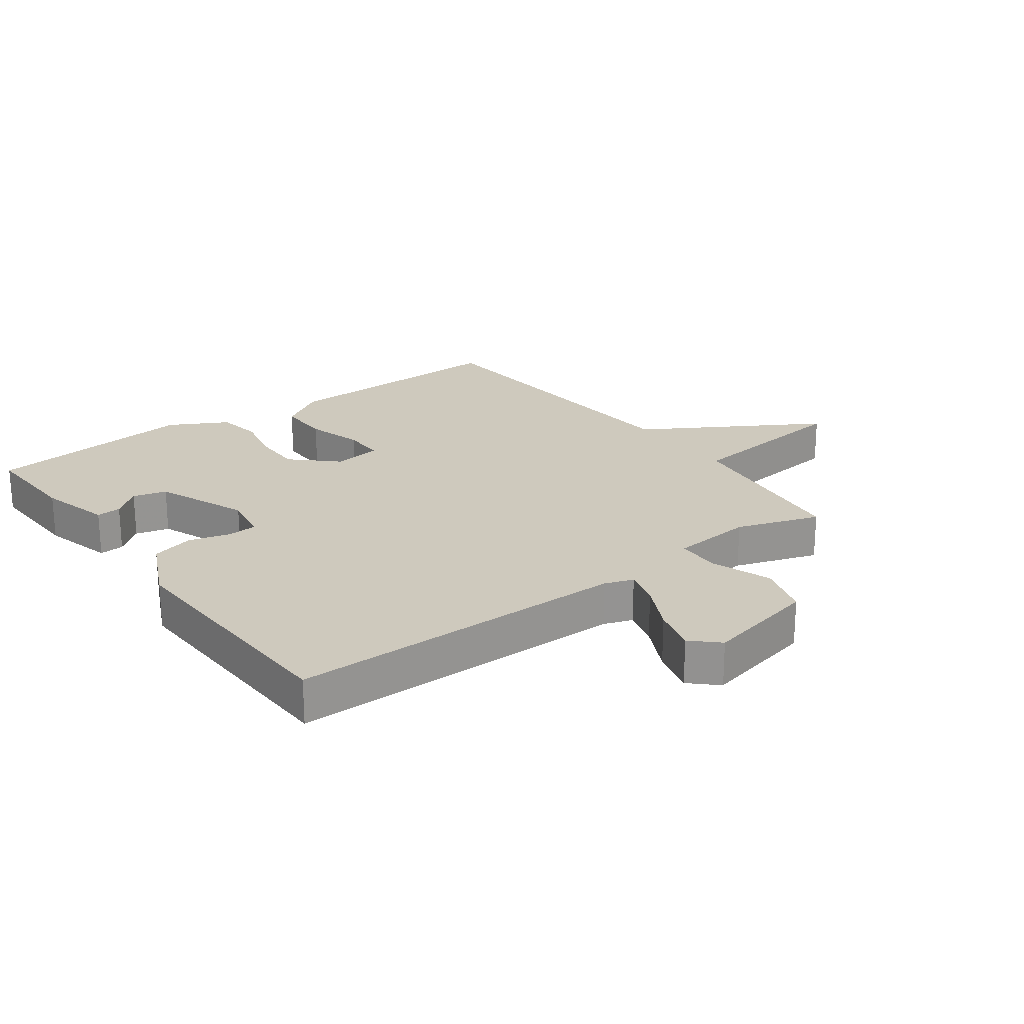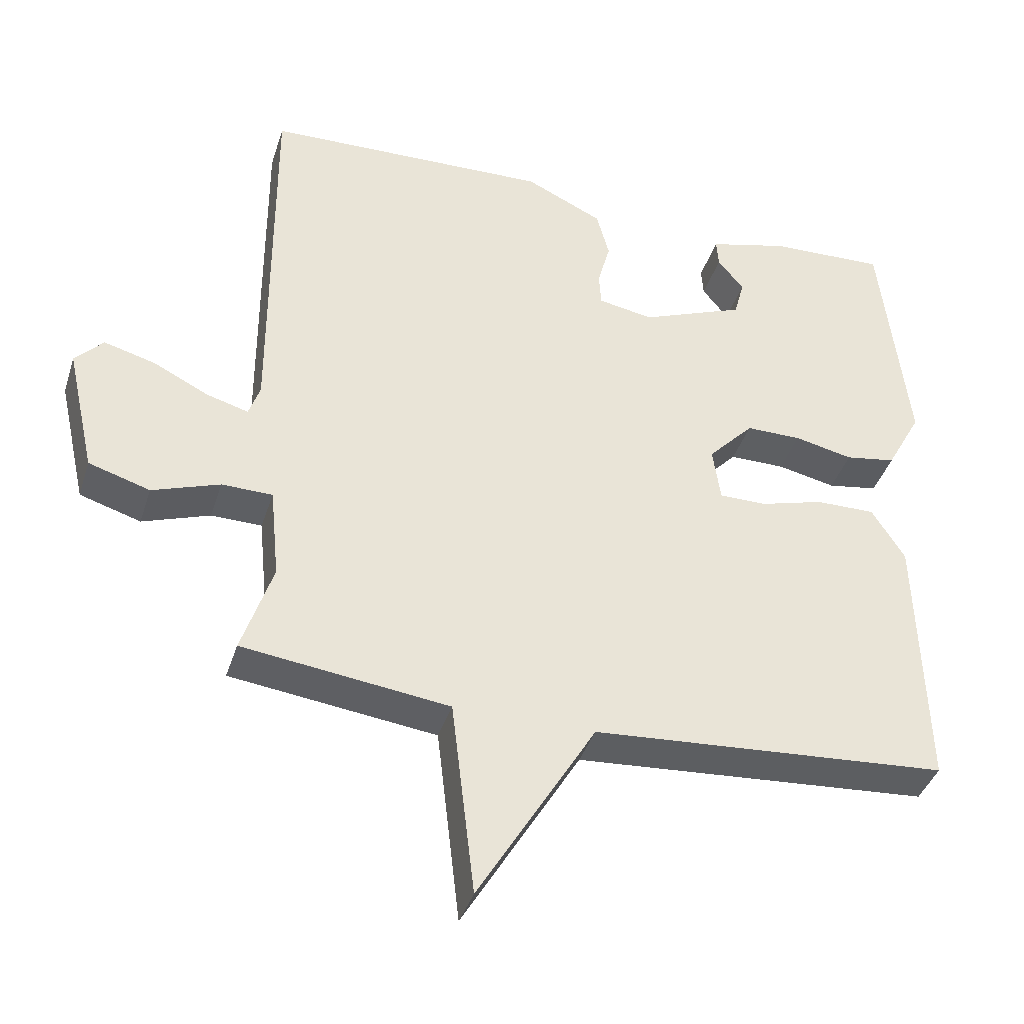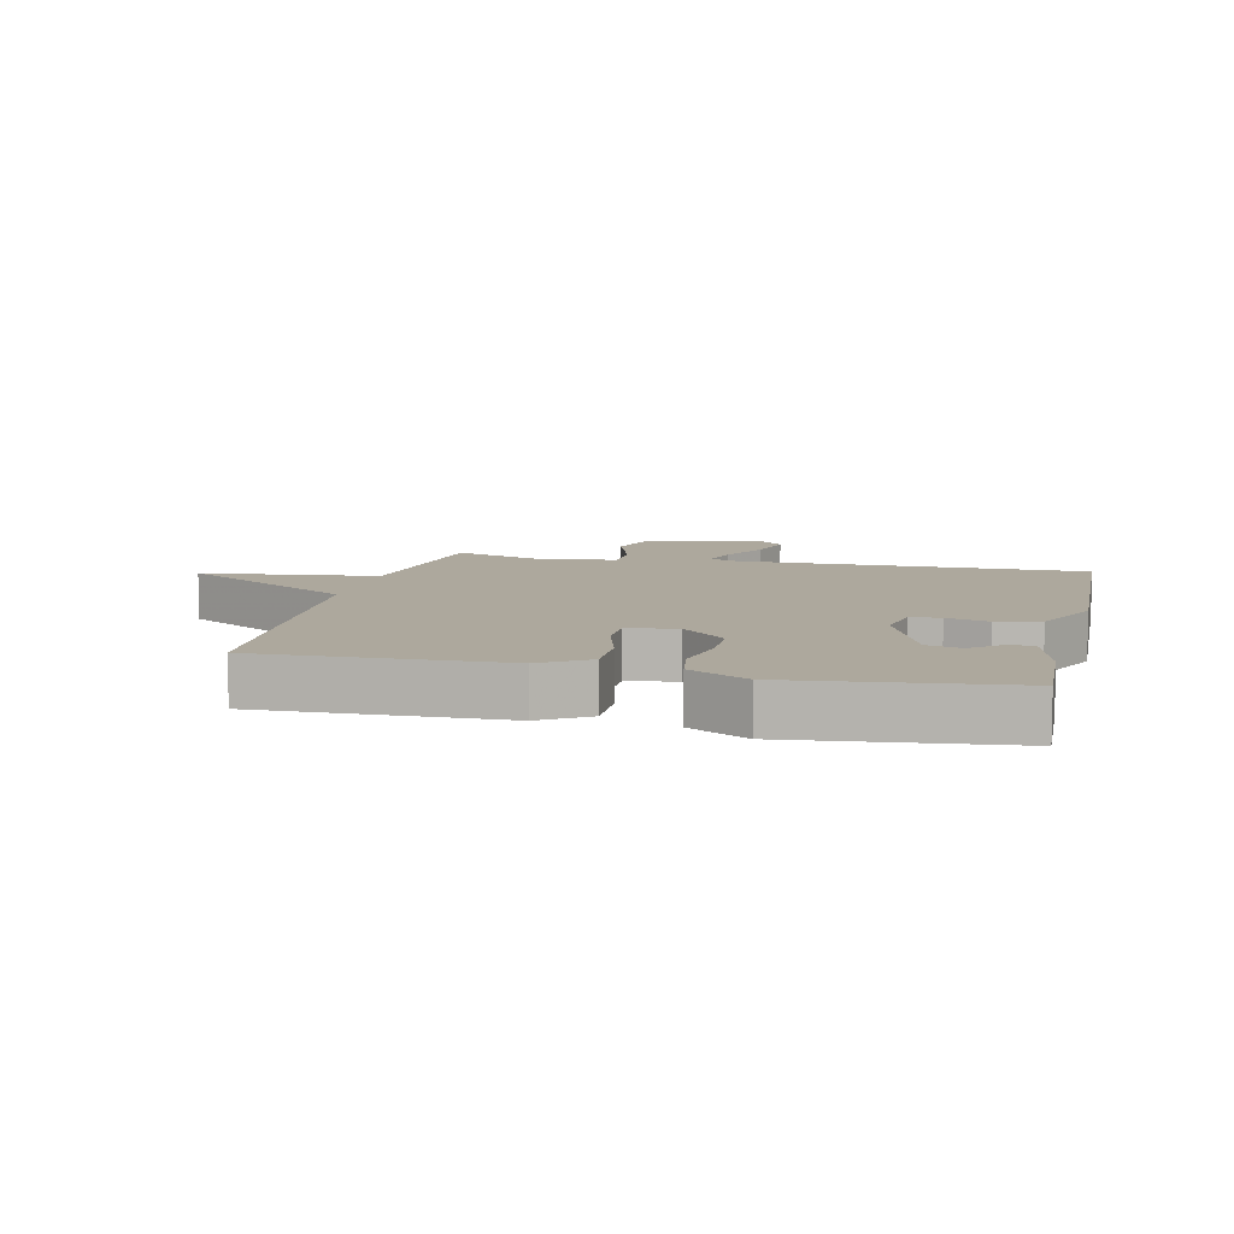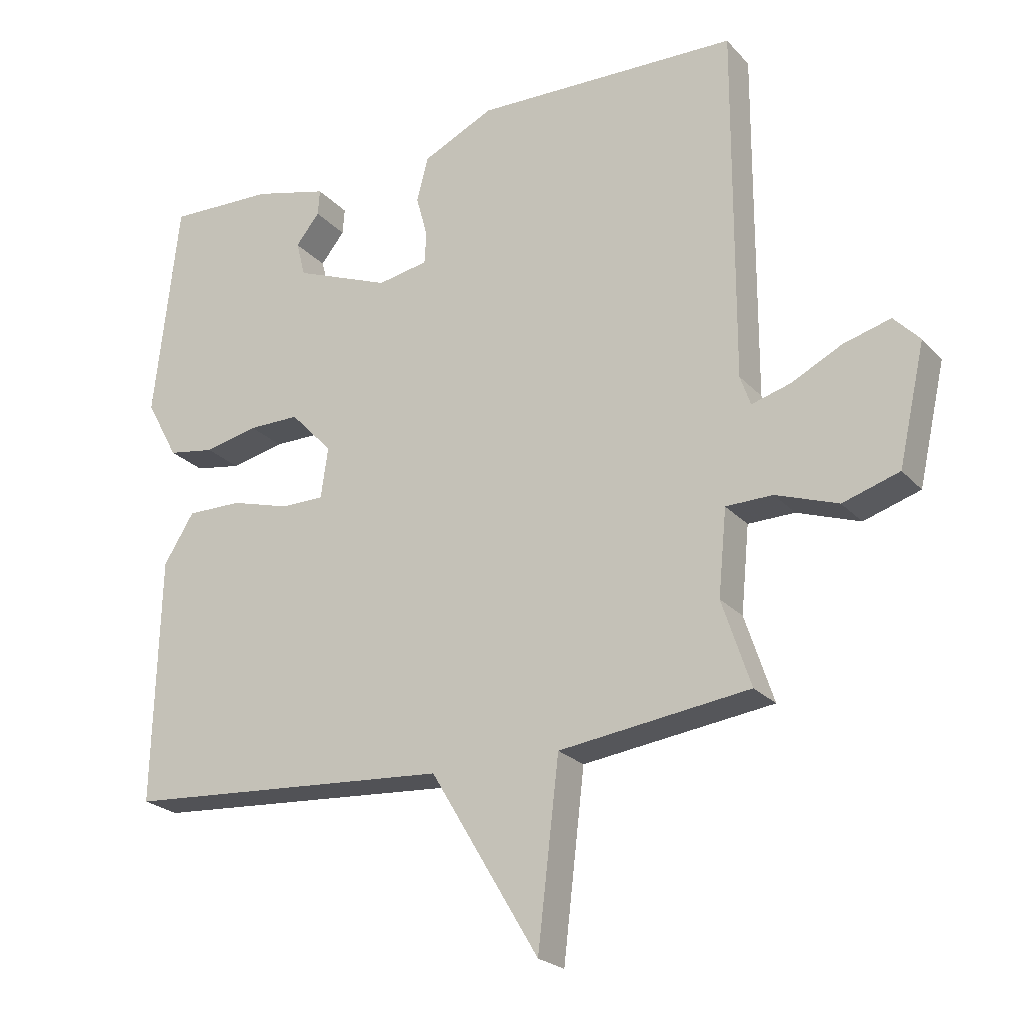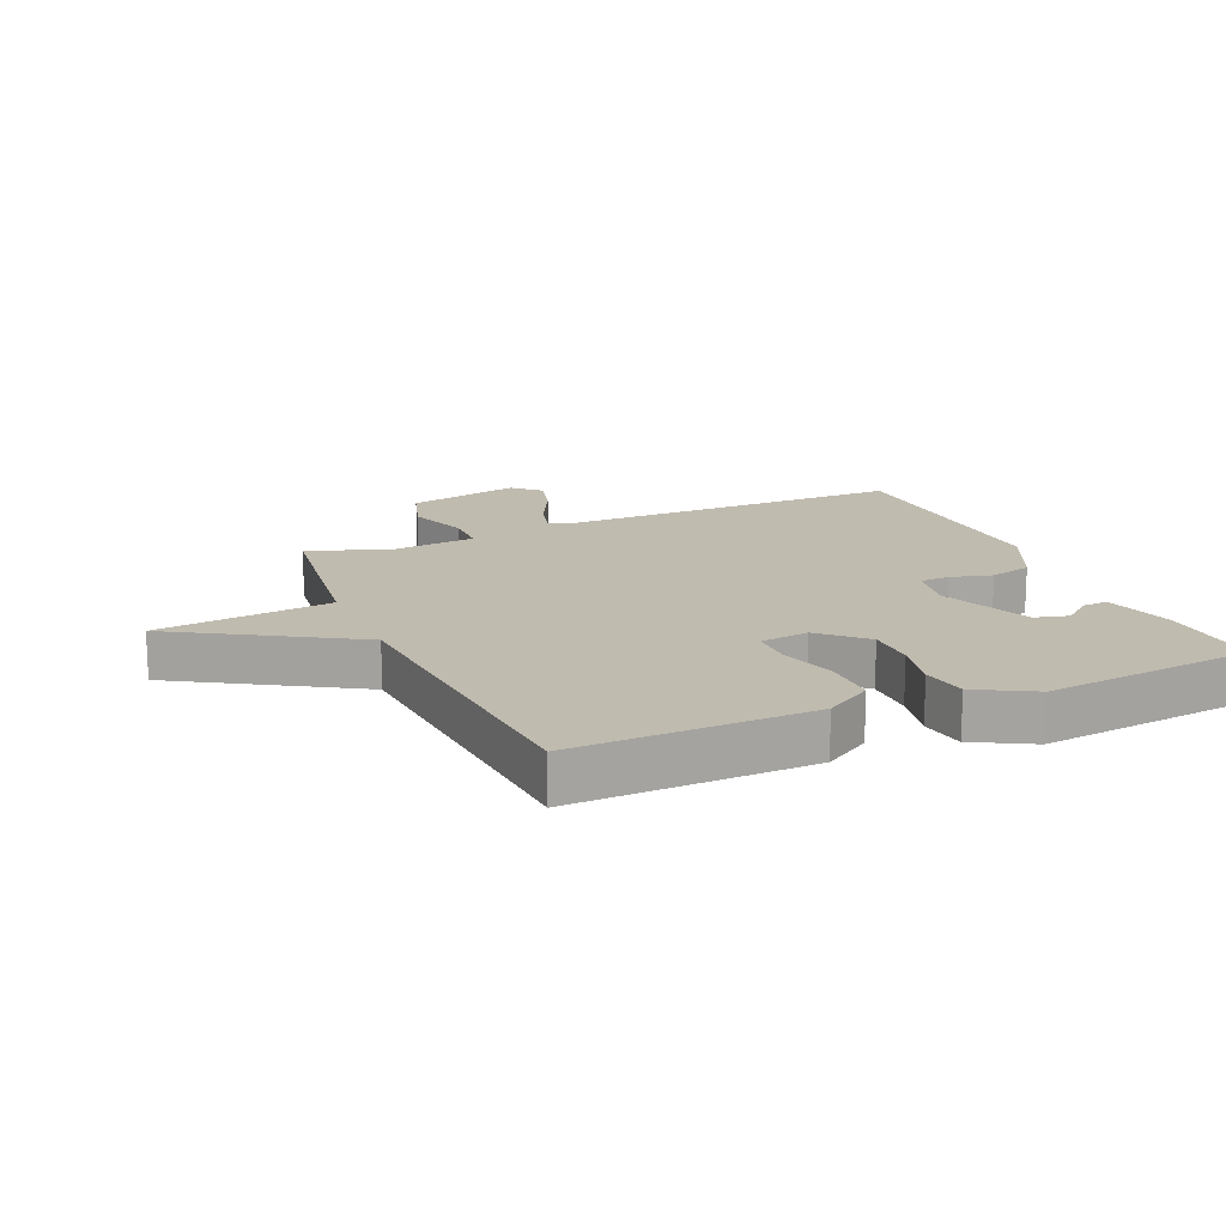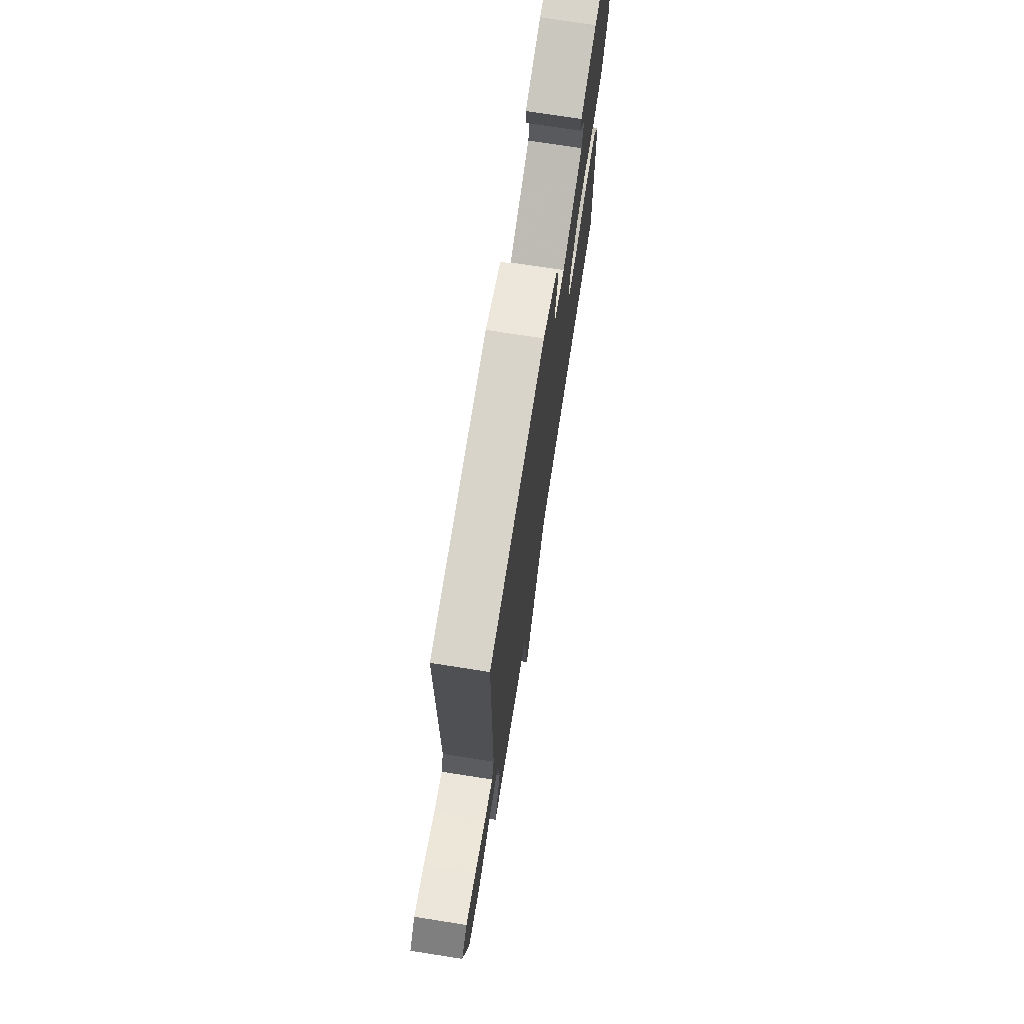
<metadata>
{"format":"obj","ext":"obj","renderer":"f3d","projection":"perspective","resolution":1024,"background":"white","views":[{"elev":22.7,"azim":53.6,"up":"+Y"},{"elev":-39.6,"azim":163.0,"up":"+Z"},{"elev":8.7,"azim":-76.9,"up":"+Y"},{"elev":-23.3,"azim":30.7,"up":"+Z"},{"elev":16.2,"azim":-113.3,"up":"+Y"},{"elev":73.3,"azim":98.9,"up":"+Z"}]}
</metadata>
<code>
v -0.5 0.07 0.5
v -0.336 0.07 0.494
v -0.221 0.07 0.464
v -0.224 0.07 0.424
v -0.261 0.07 0.378
v -0.247 0.07 0.324
v -0.099 0.07 0.265
v -0.021 0.07 0.279
v -0.018 0.07 0.327
v -0.036 0.07 0.393
v -0.018 0.07 0.461
v 0.092 0.07 0.513
v 0.5 0.07 0.5
v 0.498 0.07 -0.047
v 0.514 0.07 -0.093
v 0.574 0.07 -0.076
v 0.652 0.07 -0.037
v 0.725 0.07 -0.017
v 0.765 0.07 -0.059
v 0.724 0.07 -0.241
v 0.637 0.07 -0.268
v 0.541 0.07 -0.234
v 0.469 0.07 -0.235
v 0.456 0.07 -0.367
v 0.5 0.07 -0.5
v 0.207 0.07 -0.537
v 0.174 0.07 -0.817
v 0.007 0.07 -0.537
v -0.5 0.07 -0.5
v -0.49 0.07 -0.12
v -0.443 0.07 -0.045
v -0.358 0.07 -0.046
v -0.267 0.07 -0.072
v -0.2 0.07 -0.072
v -0.189 0.07 0.006
v -0.254 0.07 0.075
v -0.333 0.07 0.075
v -0.416 0.07 0.057
v -0.488 0.07 0.069
v -0.538 0.07 0.161
v -0.5 0 0.5
v -0.336 0 0.494
v -0.221 0 0.464
v -0.224 0 0.424
v -0.261 0 0.378
v -0.247 0 0.324
v -0.099 0 0.265
v -0.021 0 0.279
v -0.018 0 0.327
v -0.036 0 0.393
v -0.018 0 0.461
v 0.092 0 0.513
v 0.5 0 0.5
v 0.498 0 -0.047
v 0.514 0 -0.093
v 0.574 0 -0.076
v 0.652 0 -0.037
v 0.725 0 -0.017
v 0.765 0 -0.059
v 0.724 0 -0.241
v 0.637 0 -0.268
v 0.541 0 -0.234
v 0.469 0 -0.235
v 0.456 0 -0.367
v 0.5 0 -0.5
v 0.207 0 -0.537
v 0.174 0 -0.817
v 0.007 0 -0.537
v -0.5 0 -0.5
v -0.49 0 -0.12
v -0.443 0 -0.045
v -0.358 0 -0.046
v -0.267 0 -0.072
v -0.2 0 -0.072
v -0.189 0 0.006
v -0.254 0 0.075
v -0.333 0 0.075
v -0.416 0 0.057
v -0.488 0 0.069
v -0.538 0 0.161
f 40 1 2
f 39 40 2
f 38 39 2
f 37 38 2
f 36 37 2
f 35 36 2
f 31 32 33
f 30 31 33
f 29 30 33
f 28 29 33
f 28 33 34
f 27 28 34
f 26 27 34
f 26 34 35
f 25 26 35
f 24 25 35
f 20 21 22
f 19 20 22
f 18 19 22
f 17 18 22
f 16 17 22
f 15 16 22 23
f 14 15 23
f 13 14 23
f 12 13 23
f 11 12 23
f 10 11 23
f 9 10 23
f 8 9 23 24
f 2 3 4 5
f 2 5 6
f 35 2 6
f 7 8 24 35
f 6 7 35
f 42 41 80
f 42 80 79
f 42 79 78
f 42 78 77
f 42 77 76
f 42 76 75
f 73 72 71
f 73 71 70
f 73 70 69
f 73 69 68
f 74 73 68
f 74 68 67
f 74 67 66
f 75 74 66
f 75 66 65
f 75 65 64
f 62 61 60
f 62 60 59
f 62 59 58
f 62 58 57
f 62 57 56
f 63 62 56 55
f 63 55 54
f 63 54 53
f 63 53 52
f 63 52 51
f 63 51 50
f 63 50 49
f 64 63 49 48
f 45 44 43 42
f 46 45 42
f 46 42 75
f 75 64 48 47
f 75 47 46
f 1 41 42 2
f 2 42 43 3
f 3 43 44 4
f 4 44 45 5
f 5 45 46 6
f 6 46 47 7
f 7 47 48 8
f 8 48 49 9
f 9 49 50 10
f 10 50 51 11
f 11 51 52 12
f 12 52 53 13
f 13 53 54 14
f 14 54 55 15
f 15 55 56 16
f 16 56 57 17
f 17 57 58 18
f 18 58 59 19
f 19 59 60 20
f 20 60 61 21
f 21 61 62 22
f 22 62 63 23
f 23 63 64 24
f 24 64 65 25
f 25 65 66 26
f 26 66 67 27
f 27 67 68 28
f 28 68 69 29
f 29 69 70 30
f 30 70 71 31
f 31 71 72 32
f 32 72 73 33
f 33 73 74 34
f 34 74 75 35
f 35 75 76 36
f 36 76 77 37
f 37 77 78 38
f 38 78 79 39
f 39 79 80 40
f 40 80 41 1

</code>
